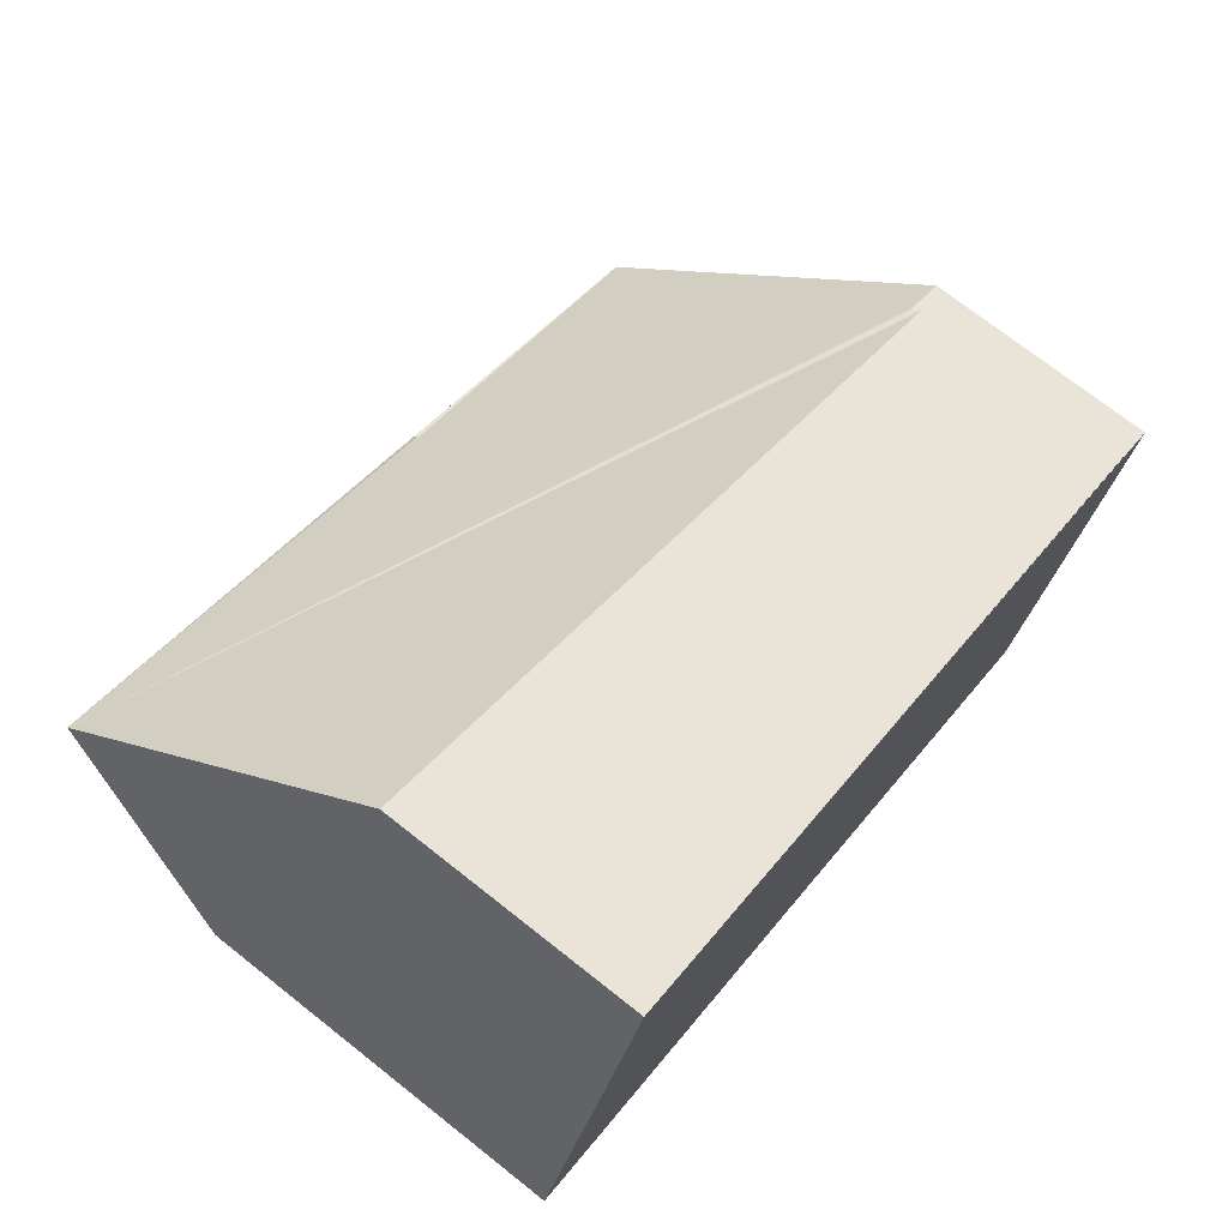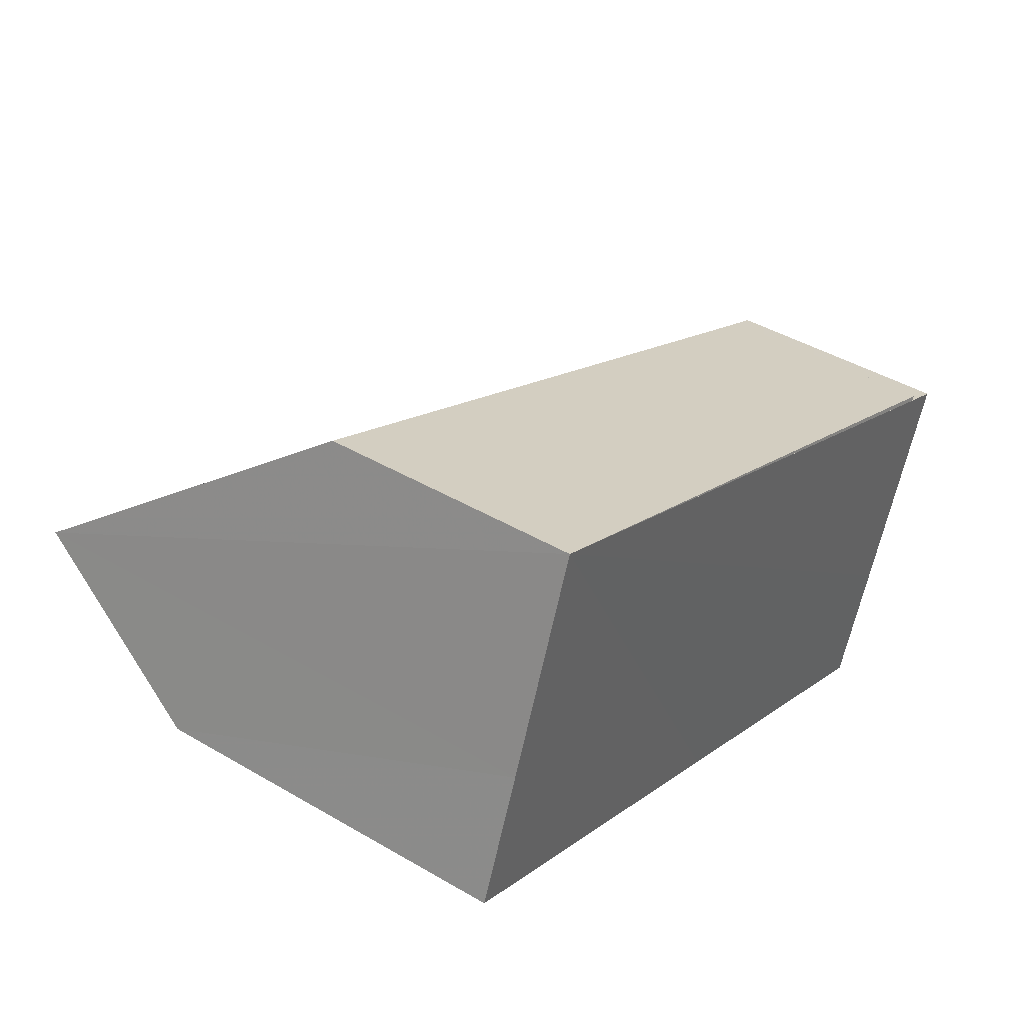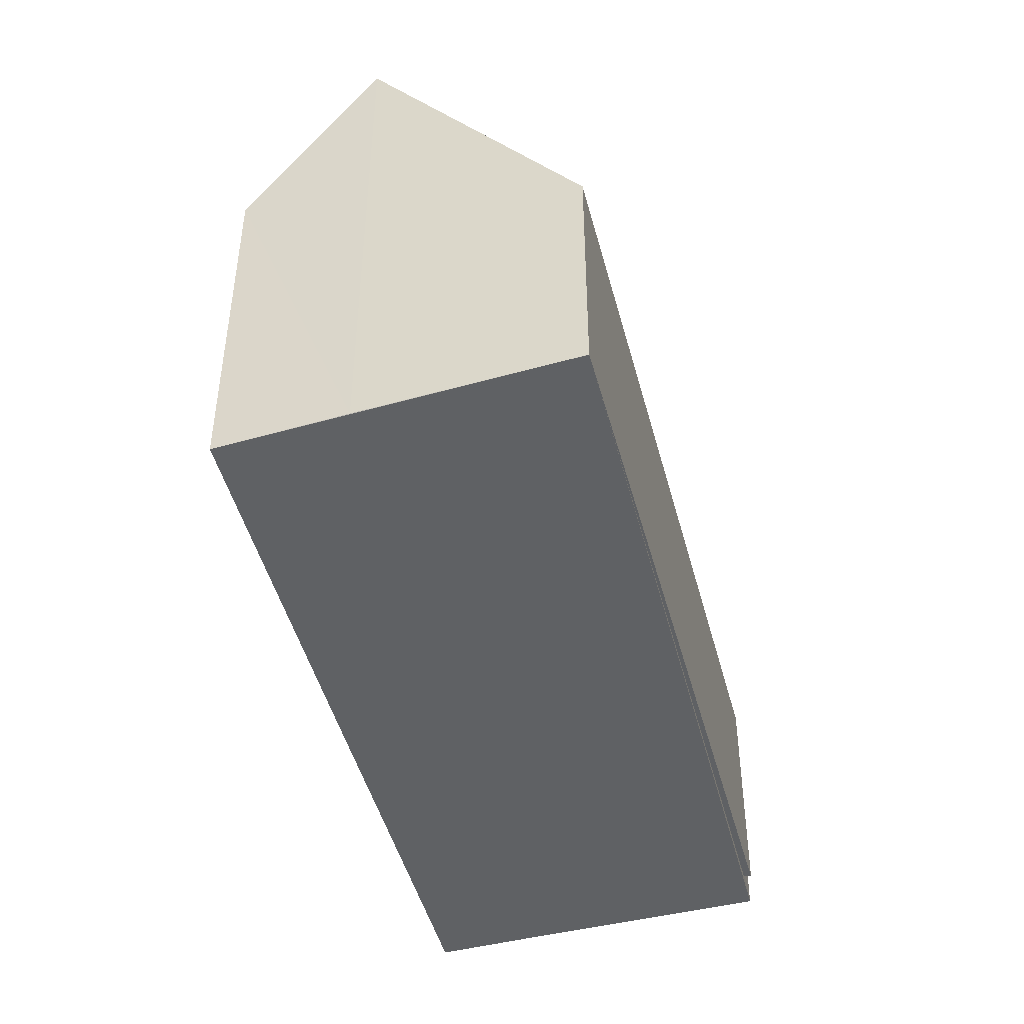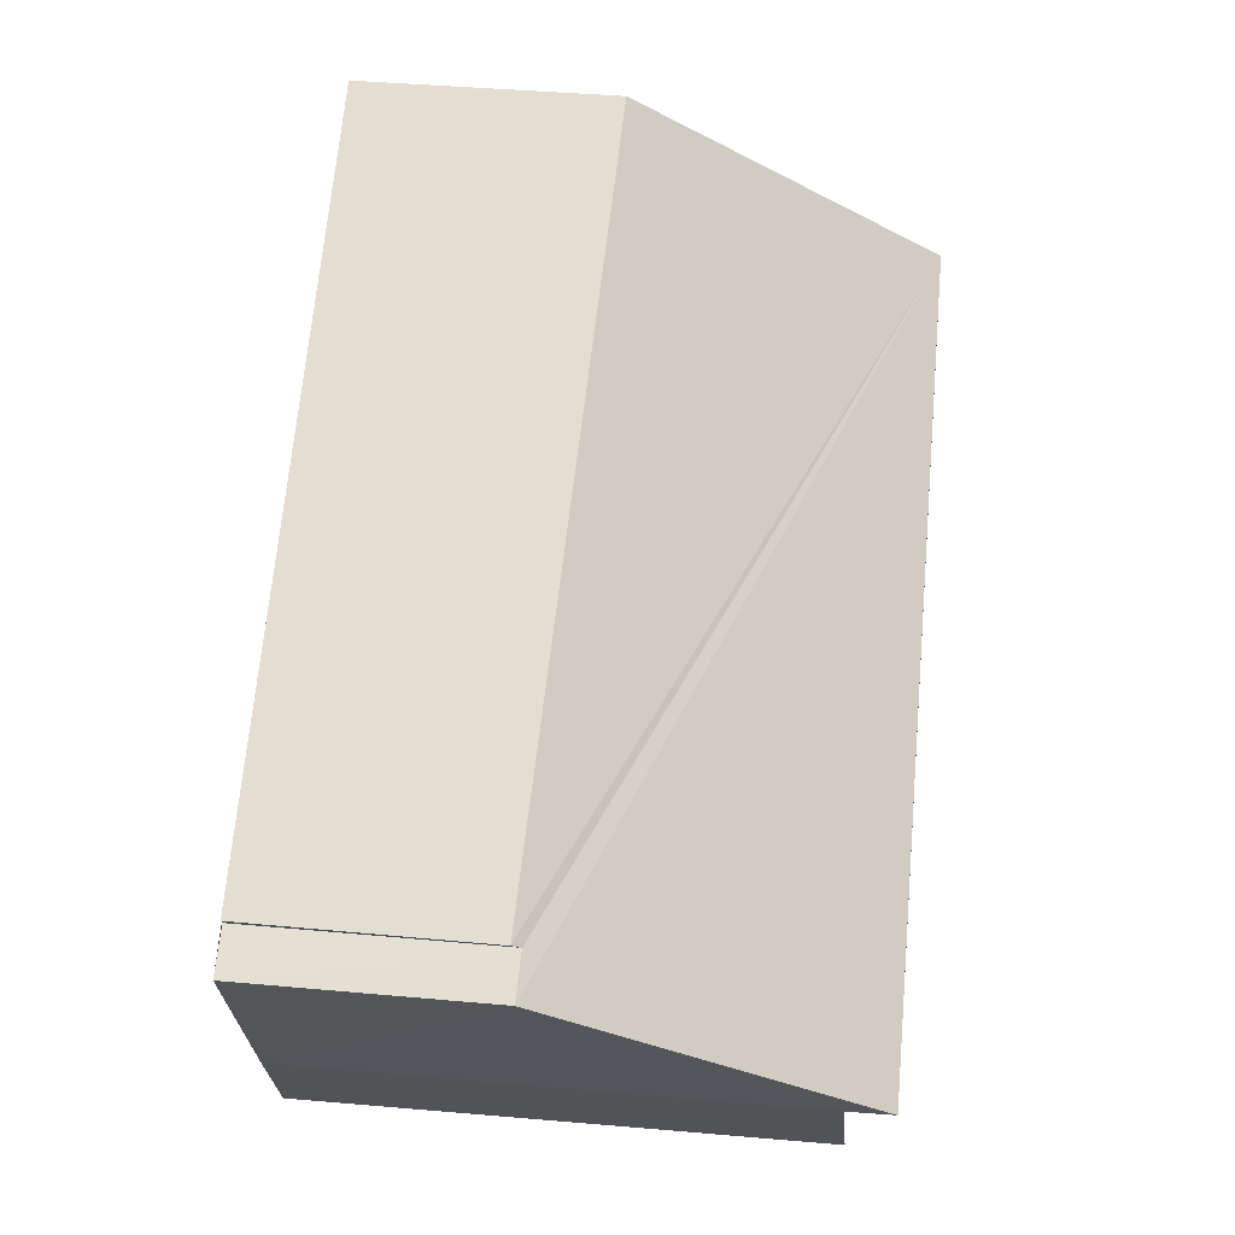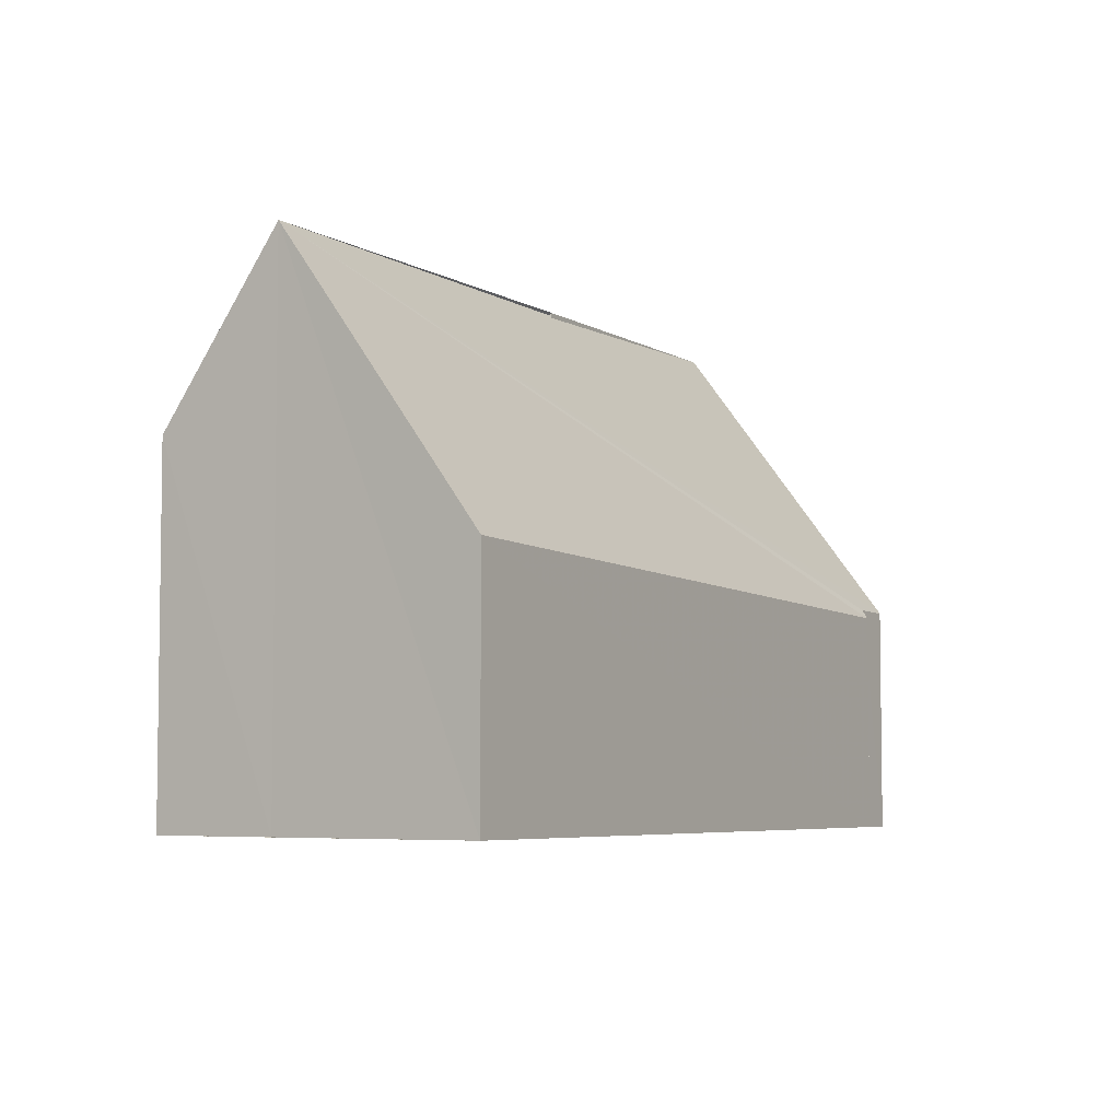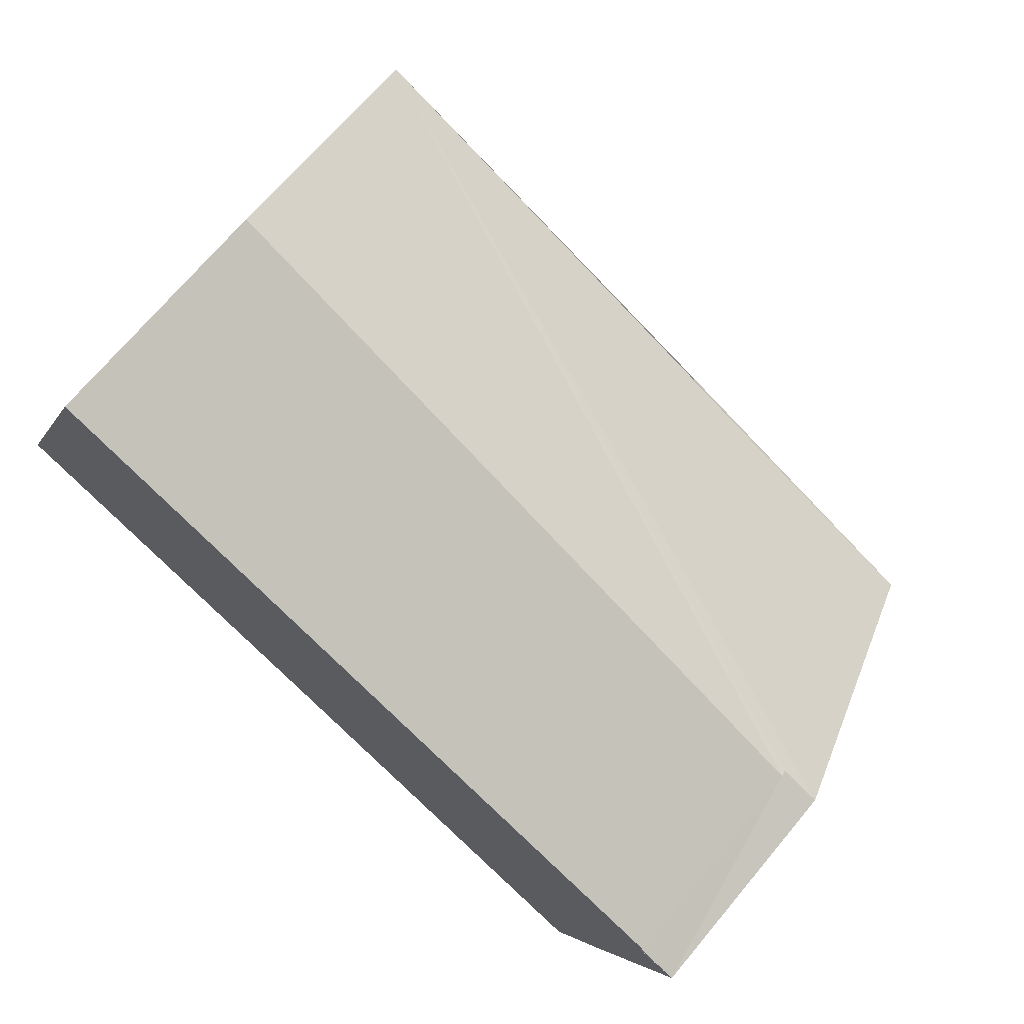
<metadata>
{"format":"obj","ext":"obj","renderer":"f3d","projection":"perspective","resolution":1024,"background":"white","views":[{"elev":72.6,"azim":128.2,"up":"+Y"},{"elev":43.2,"azim":124.5,"up":"+Y"},{"elev":-45.9,"azim":129.0,"up":"+Z"},{"elev":42.7,"azim":-84.3,"up":"+Y"},{"elev":-5.5,"azim":145.5,"up":"+Z"},{"elev":72.3,"azim":-139.9,"up":"+Y"}]}
</metadata>
<code>
v 8.462e+04 4.465e+05 0.173
v 8.462e+04 4.465e+05 0.173
v 8.462e+04 4.465e+05 0.173
v 8.462e+04 4.465e+05 0.173
v 8.461e+04 4.465e+05 0.173
v 8.461e+04 4.465e+05 0.173
v 8.461e+04 4.465e+05 0.173
v 8.461e+04 4.465e+05 0.173
v 8.461e+04 4.465e+05 0.173
v 8.461e+04 4.465e+05 2.89
v 8.461e+04 4.465e+05 2.881
v 8.461e+04 4.465e+05 5.879
v 8.461e+04 4.465e+05 6.41
v 8.461e+04 4.465e+05 2.791
v 8.462e+04 4.465e+05 5.57
v 8.462e+04 4.465e+05 4.418
v 8.462e+04 4.465e+05 5.553
v 8.462e+04 4.465e+05 6.403
v 8.462e+04 4.465e+05 5.54
v 8.461e+04 4.465e+05 5.951
v 8.462e+04 4.465e+05 4.32
v 8.462e+04 4.465e+05 6.395
v 8.462e+04 4.465e+05 3.027
f 1 2 3 4 5 6 7 8 9
f 10 8 7 11
f 11 7 6 12 13
f 14 9 8 10
f 15 16 17
f 18 19 17
f 13 12 19 18
f 20 5 4 16 15
f 21 3 2 22
f 16 4 3 21
f 23 1 9 14
f 12 6 5 20
f 22 2 1 23
f 16 21 22 18 17
f 12 20 15 17 19
f 22 23 14 10 11 13 18

</code>
